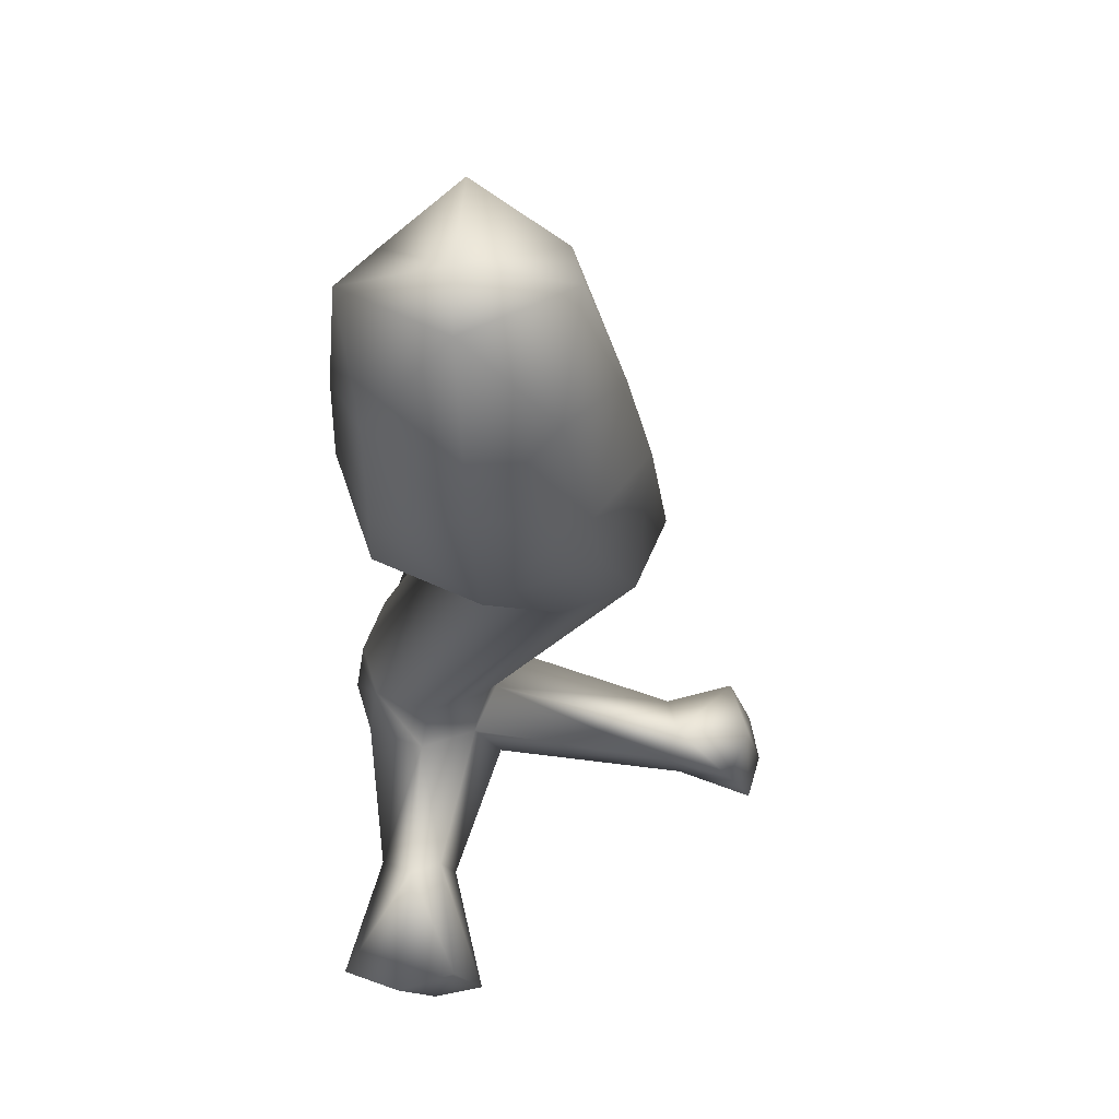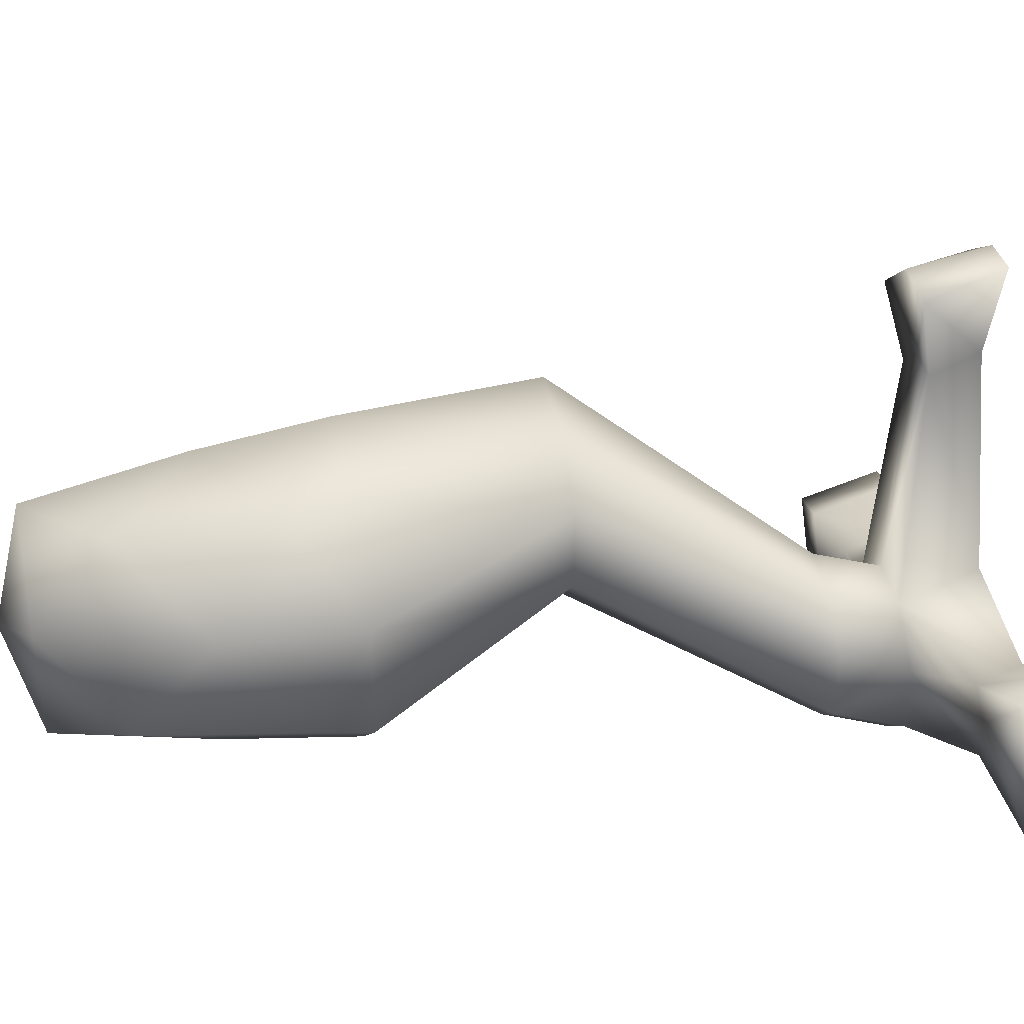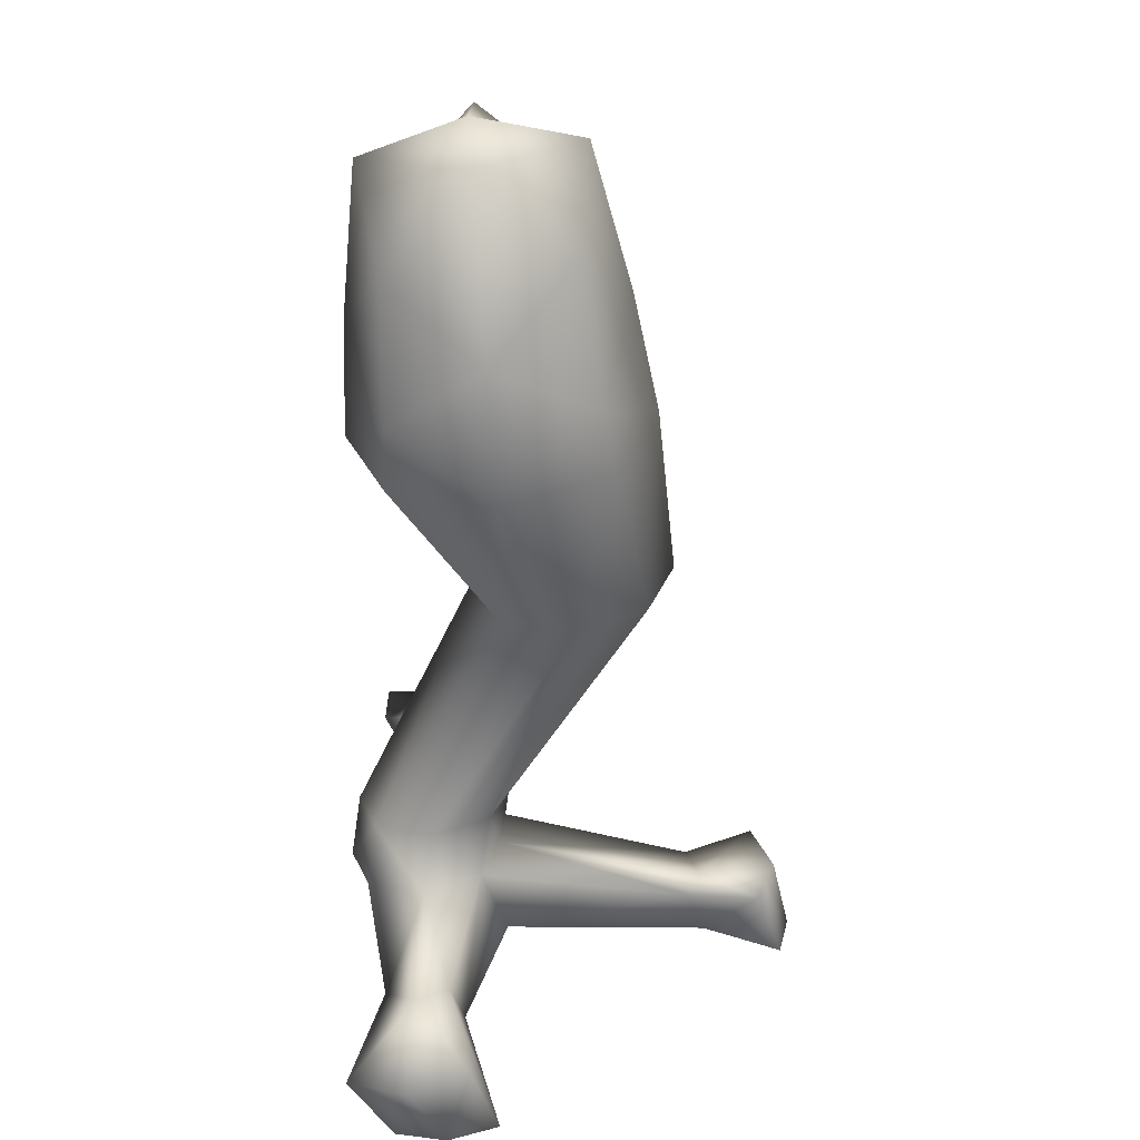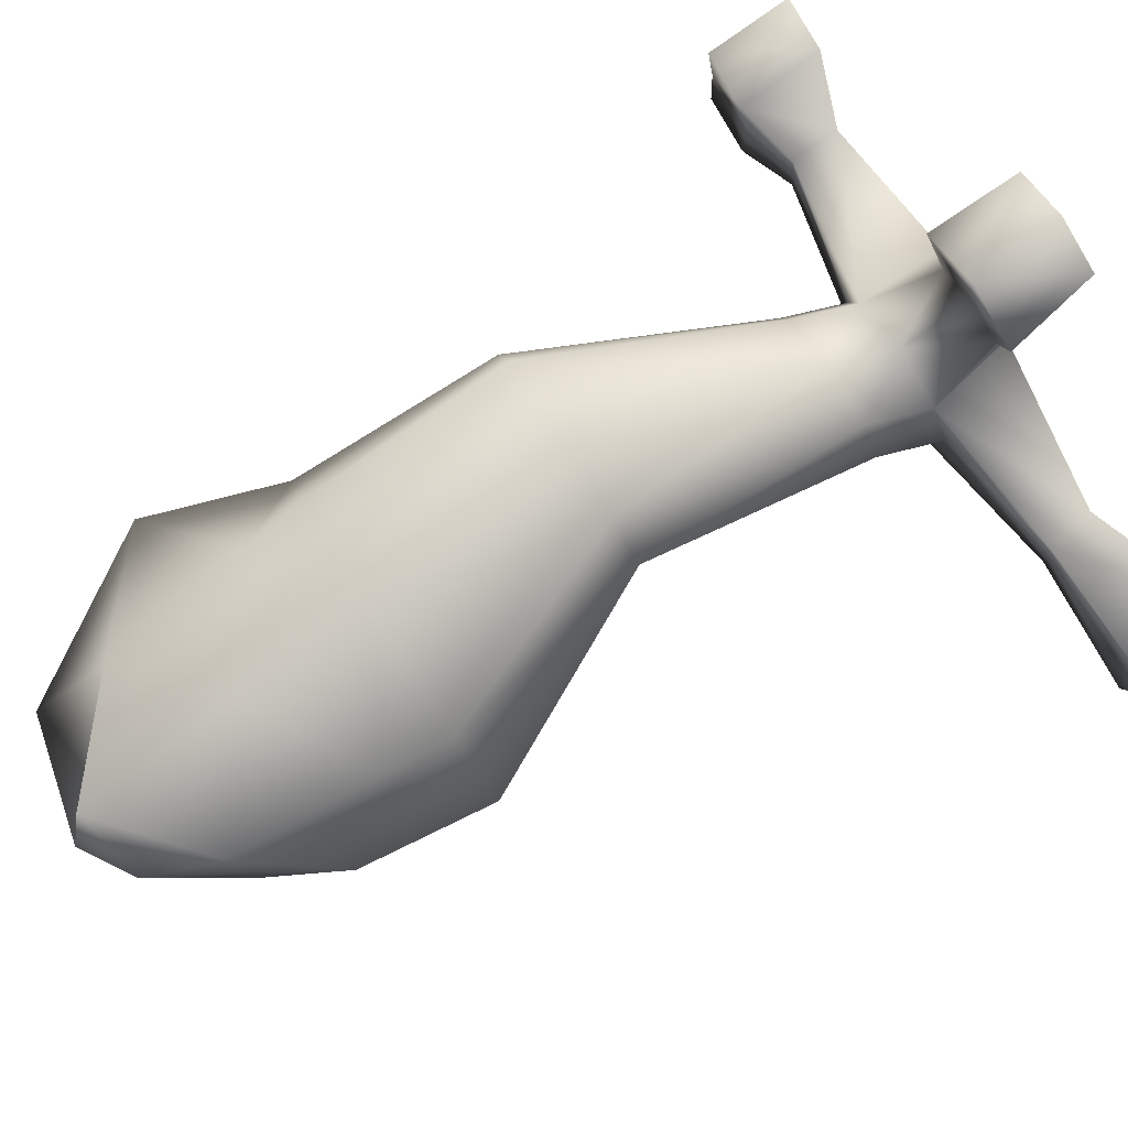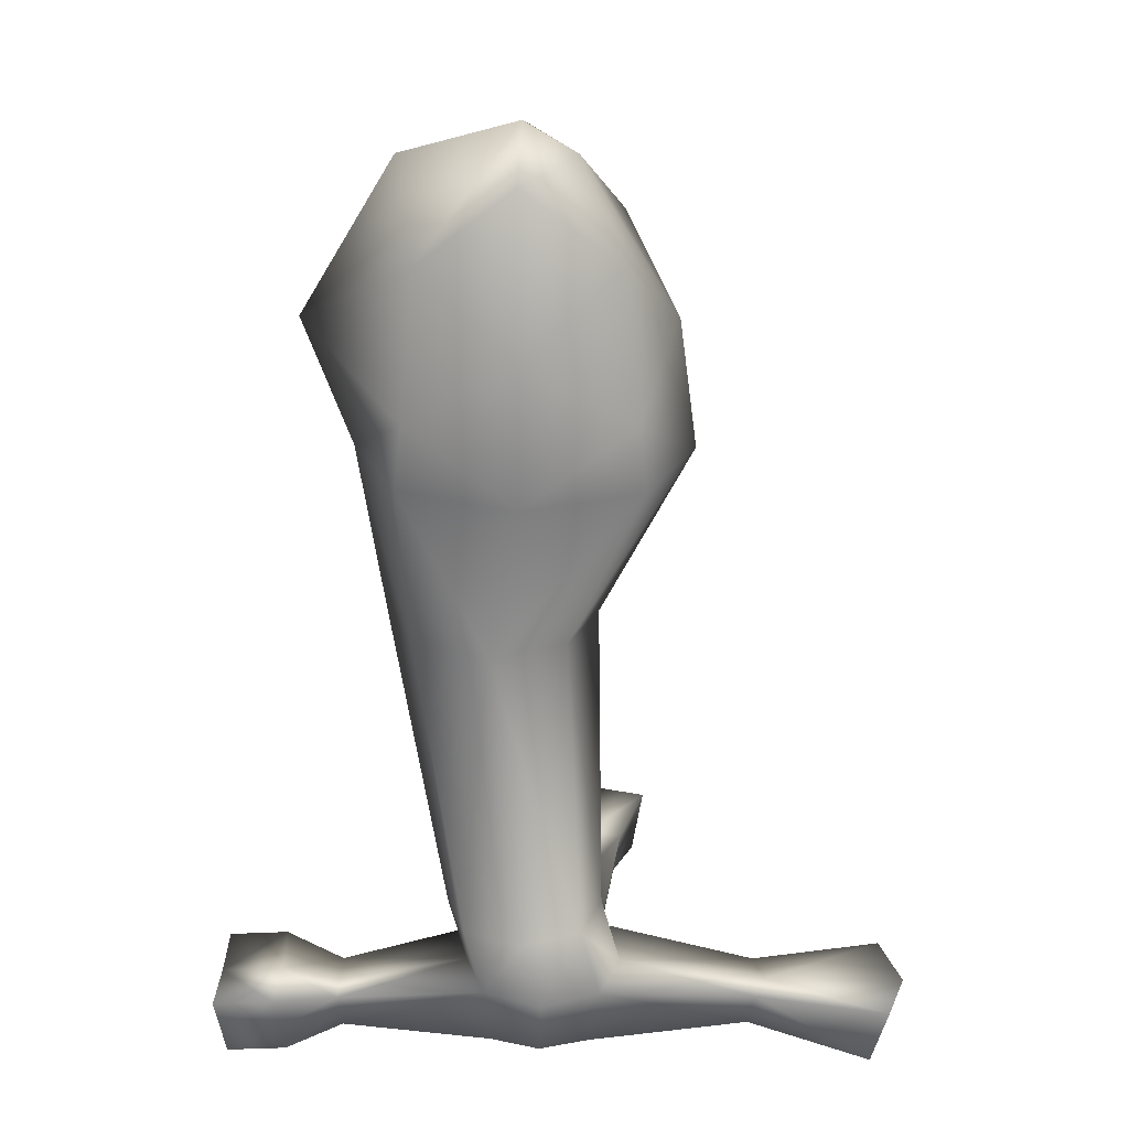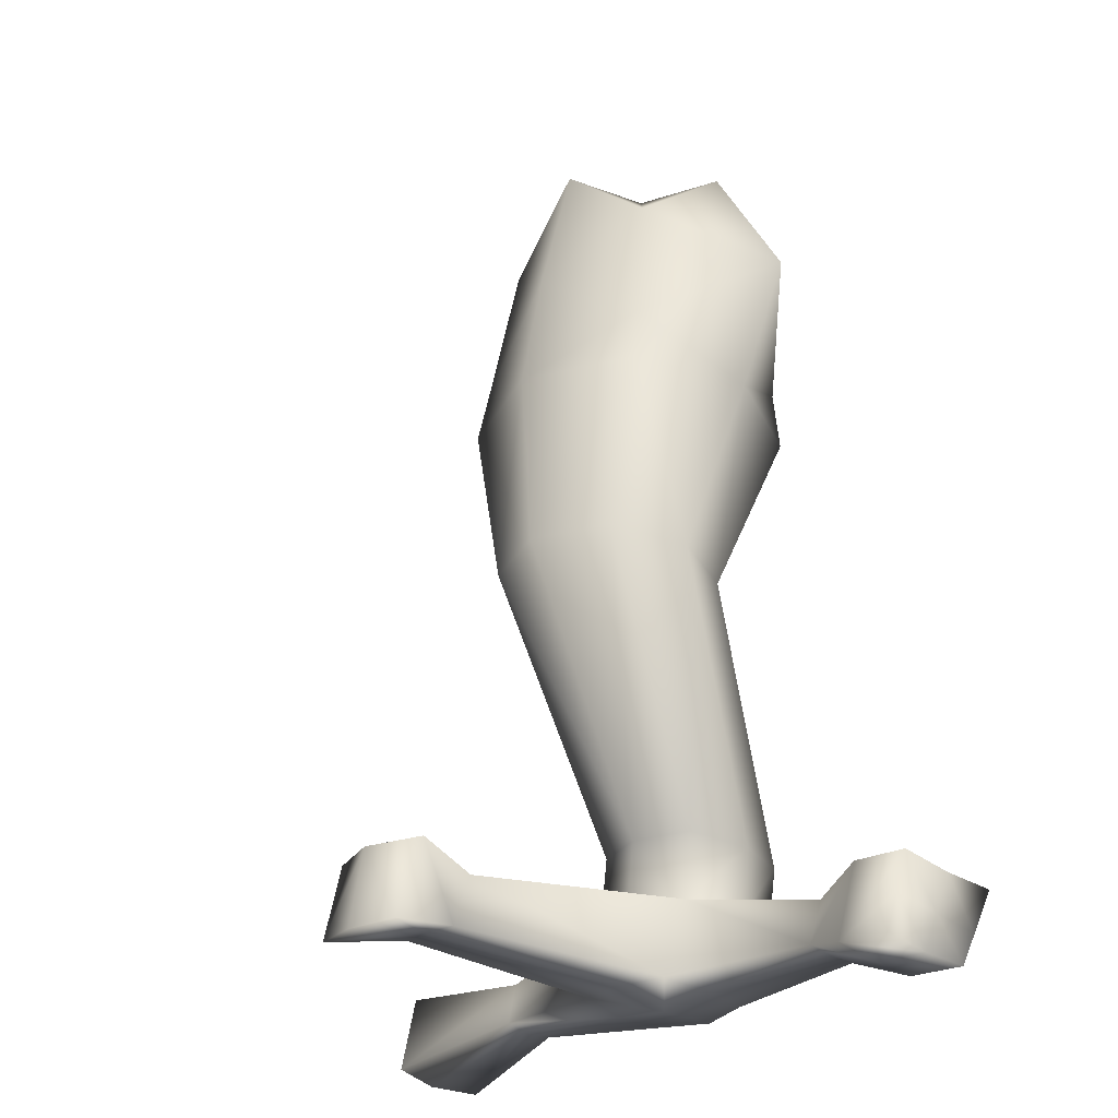
<metadata>
{"format":"obj","ext":"obj","renderer":"f3d","projection":"perspective","resolution":1024,"background":"white","views":[{"elev":62.5,"azim":-87.3,"up":"+Y"},{"elev":15.0,"azim":-100.2,"up":"+Z"},{"elev":32.0,"azim":-90.7,"up":"+Y"},{"elev":76.9,"azim":-122.9,"up":"+Z"},{"elev":20.9,"azim":-178.7,"up":"+Y"},{"elev":-26.6,"azim":46.0,"up":"+Y"}]}
</metadata>
<code>
o rightfoot
v -0.2012 0.9006 -0.0688
v -0.2012 0.9124 0.07505
v -0.3547 0.9006 -0.0688
v -0.3547 0.9124 0.07505
v -0.1839 0.7304 -0.07114
v -0.1839 0.7449 0.105
v -0.3719 0.7449 0.105
v -0.3719 0.7304 -0.07114
v -0.1893 0.781 -0.0702
v -0.1893 0.7946 0.0959
v -0.3665 0.7946 0.0959
v -0.3665 0.781 -0.0702
v -0.2317 0.3796 0.001629
v -0.3241 0.3796 0.001629
v -0.3241 0.3716 -0.09577
v -0.2317 0.3716 -0.09577
v -0.2779 0.9768 0.08604
v -0.2779 0.9624 -0.09013
v -0.2779 0.7274 -0.1076
v -0.2779 0.7478 0.1415
v -0.2779 0.834 -0.1031
v -0.2779 0.8523 0.1197
v -0.2779 0.3789 0.01843
v -0.2779 0.3682 -0.1122
v -0.1839 0.9696 -0.002043
v -0.3203 0.9696 -0.002043
v -0.4108 0.7376 0.01695
v -0.145 0.7376 0.01695
v -0.3968 0.8432 0.00831
v -0.1072 0.8432 0.00831
v -0.2159 0.3736 -0.04691
v -0.3399 0.3736 -0.04691
v -0.2779 0.9948 -0.004109
v -0.25 0.2571 -0.06834
v -0.25 0.264 0.01601
v -0.33 0.2571 -0.06834
v -0.33 0.264 0.01601
v -0.2469 0.3296 -0.006172
v -0.3393 0.3296 -0.006172
v -0.3393 0.3217 -0.1036
v -0.2469 0.3217 -0.1036
v -0.29 0.2625 0.02568
v -0.29 0.254 -0.07763
v -0.2931 0.329 0.01063
v -0.2931 0.3183 -0.12
v -0.241 0.2582 -0.02598
v -0.339 0.2582 -0.02598
v -0.2311 0.3236 -0.05471
v -0.3551 0.3236 -0.05471
v -0.29 0.253 -0.02555
v -0.2834 0.3317 0.2297
v -0.2864 0.266 0.2519
v -0.3264 0.2645 0.2615
v -0.3758 0.3317 0.2297
v -0.3665 0.266 0.2519
v -0.3296 0.331 0.2465
v -0.5684 0.3169 -0.01049
v -0.5591 0.2512 0.01169
v -0.5681 0.2454 -0.0303
v -0.5684 0.3089 -0.1079
v -0.5591 0.2443 -0.07266
v -0.5842 0.3108 -0.05903
v -0.03386 0.2438 -0.0244
v -0.03373 0.2426 -0.06676
v -0.0307 0.3152 -0.004591
v -0.03373 0.2495 0.01759
v -0.0307 0.3072 -0.102
v -0.03114 0.3092 -0.05313
v -0.3493 0.2773 0.186
v -0.3553 0.3191 0.1719
v -0.2984 0.2773 0.186
v -0.3239 0.2763 0.1921
v -0.3259 0.3187 0.1826
v -0.2964 0.3191 0.1719
v -0.464 0.3123 -0.02992
v -0.459 0.2767 -0.01791
v -0.459 0.273 -0.06359
v -0.464 0.308 -0.08267
v -0.4639 0.2736 -0.04065
v -0.4726 0.309 -0.0562
v -0.1287 0.264 -0.0593
v -0.1291 0.2646 -0.03543
v -0.1267 0.3015 -0.05162
v -0.127 0.3004 -0.07916
v -0.1287 0.2679 -0.01177
v -0.127 0.3049 -0.02427
v -0.03228 0.281 0.006959
v -0.08108 0.3124 -0.05412
v -0.07852 0.3183 -0.005528
v -0.07904 0.2524 0.0167
v -0.07919 0.2467 -0.02528
v -0.03255 0.2754 -0.03828
v -0.03247 0.2694 -0.08135
v -0.0783 0.3103 -0.1029
v -0.0821 0.2457 -0.06771
v -0.08036 0.2753 -0.08383
v -0.1278 0.2822 -0.06924
v -0.1859 0.5731 0.01235
v -0.1859 0.5832 0.1347
v -0.3113 0.5832 0.1347
v -0.3113 0.5731 0.01235
v -0.2486 0.5842 0.1585
v -0.2486 0.5703 -0.01133
v -0.1614 0.5772 0.07359
v -0.3357 0.5772 0.07359
f 30 2 10
f 22 4 11
f 29 3 12
f 21 1 9
f 33 1 18
f 103 5 98
f 27 101 105
f 20 100 102
f 104 6 99
f 19 9 5
f 27 12 8
f 20 11 7
f 28 10 6
f 10 20 6
f 12 19 8
f 6 102 99
f 8 103 101
f 26 18 3
f 3 21 12
f 2 22 10
f 17 26 4
f 9 28 5
f 11 27 7
f 98 28 104
f 7 105 100
f 2 33 17
f 4 29 11
f 1 30 9
f 31 38 48
f 32 39 14
f 15 49 32
f 15 45 40
f 16 48 41
f 14 44 23
f 23 38 13
f 24 41 45
f 50 36 43
f 84 88 94
f 72 52 53
f 78 61 60
f 43 41 34
f 40 43 36
f 69 54 70
f 50 34 46
f 35 50 46
f 75 58 76
f 82 95 91
f 37 50 42
f 56 55 53
f 52 56 53
f 73 51 74
f 73 54 56
f 72 55 69
f 71 51 52
f 62 61 59
f 57 59 58
f 76 59 79
f 79 61 77
f 80 60 62
f 80 57 75
f 63 87 66
f 64 92 63
f 97 95 81
f 85 89 86
f 85 91 90
f 86 88 83
f 35 74 71
f 42 69 37
f 44 70 73
f 44 74 38
f 37 70 39
f 42 71 72
f 49 75 39
f 49 78 80
f 47 77 36
f 47 76 79
f 39 76 37
f 40 77 78
f 48 86 83
f 46 85 35
f 38 85 86
f 41 97 81
f 46 81 82
f 48 84 41
f 90 87 65
f 90 63 66
f 94 68 67
f 93 68 92
f 89 68 88
f 96 64 95
f 91 64 63
f 92 65 87
f 96 84 94
f 93 94 67
f 14 105 32
f 98 31 16
f 15 103 24
f 99 23 13
f 104 13 31
f 23 100 14
f 32 101 15
f 103 16 24
f 30 25 2
f 22 17 4
f 29 26 3
f 21 18 1
f 33 25 1
f 103 19 5
f 27 8 101
f 20 7 100
f 104 28 6
f 19 21 9
f 27 29 12
f 20 22 11
f 28 30 10
f 10 22 20
f 12 21 19
f 6 20 102
f 8 19 103
f 26 33 18
f 3 18 21
f 2 17 22
f 17 33 26
f 9 30 28
f 11 29 27
f 98 5 28
f 7 27 105
f 2 25 33
f 4 26 29
f 1 25 30
f 31 13 38
f 32 49 39
f 15 40 49
f 15 24 45
f 16 31 48
f 14 39 44
f 23 44 38
f 24 16 41
f 50 47 36
f 84 83 88
f 72 71 52
f 78 77 61
f 43 45 41
f 40 45 43
f 69 55 54
f 50 43 34
f 35 42 50
f 75 57 58
f 82 81 95
f 37 47 50
f 56 54 55
f 52 51 56
f 73 56 51
f 73 70 54
f 72 53 55
f 71 74 51
f 62 60 61
f 57 62 59
f 76 58 59
f 79 59 61
f 80 78 60
f 80 62 57
f 63 92 87
f 64 93 92
f 97 96 95
f 85 90 89
f 85 82 91
f 86 89 88
f 35 38 74
f 42 72 69
f 44 39 70
f 44 73 74
f 37 69 70
f 42 35 71
f 49 80 75
f 49 40 78
f 47 79 77
f 47 37 76
f 39 75 76
f 40 36 77
f 48 38 86
f 46 82 85
f 38 35 85
f 81 34 41
f 41 84 97
f 46 34 81
f 48 83 84
f 65 89 90
f 90 66 87
f 90 91 63
f 94 88 68
f 93 67 68
f 89 65 68
f 96 93 64
f 91 95 64
f 92 68 65
f 96 97 84
f 93 96 94
f 14 100 105
f 98 104 31
f 15 101 103
f 99 102 23
f 104 99 13
f 23 102 100
f 32 105 101
f 103 98 16

</code>
